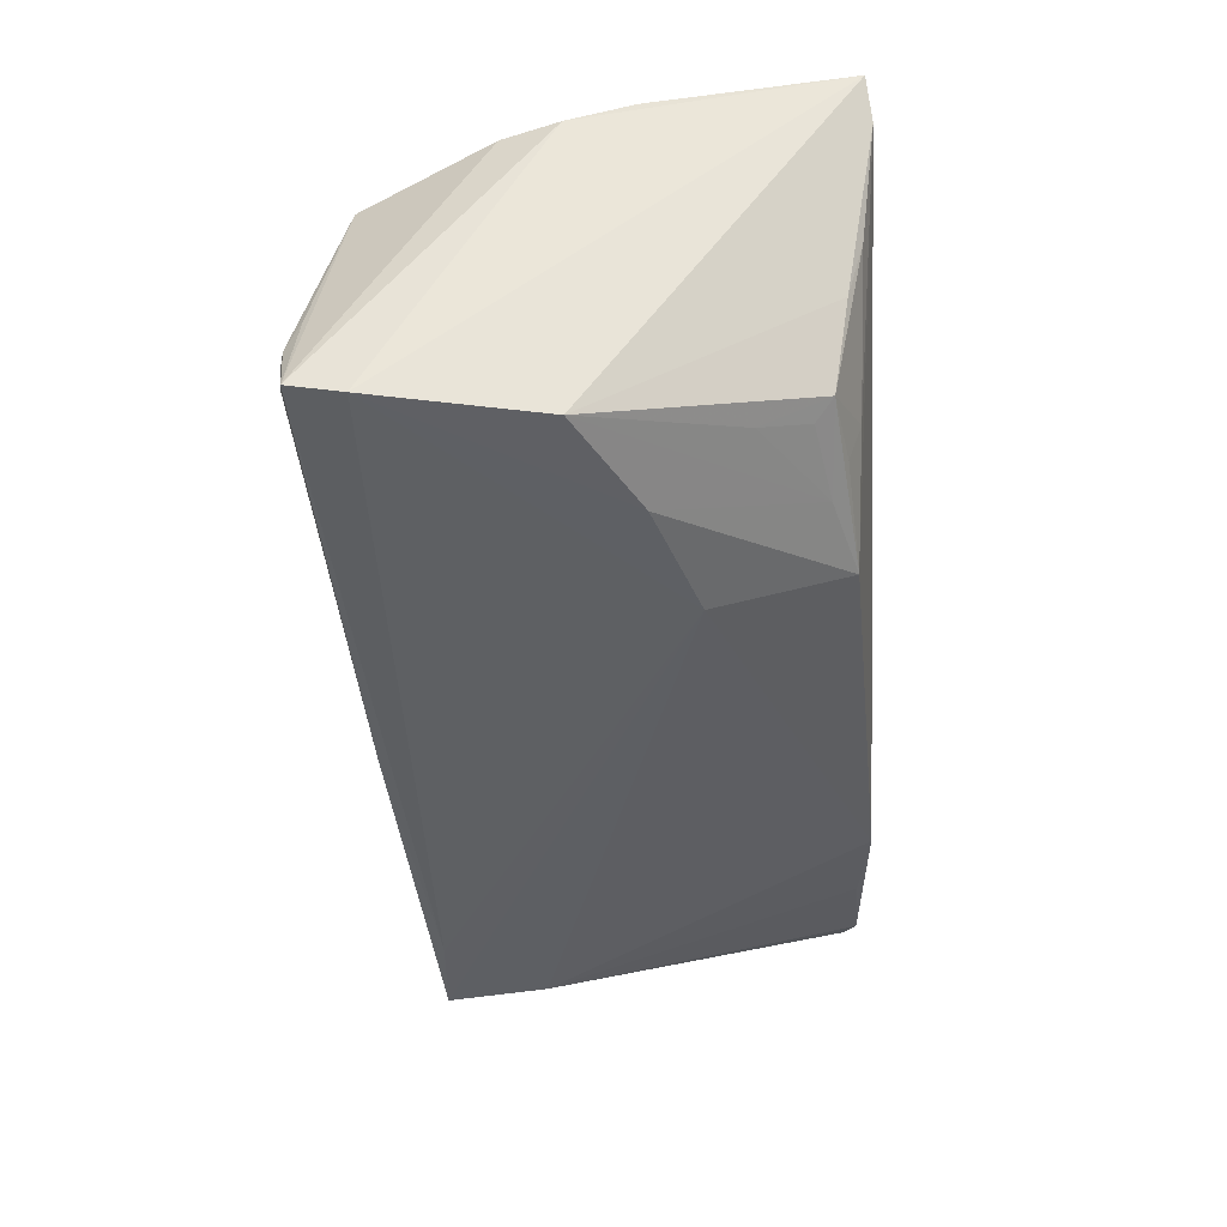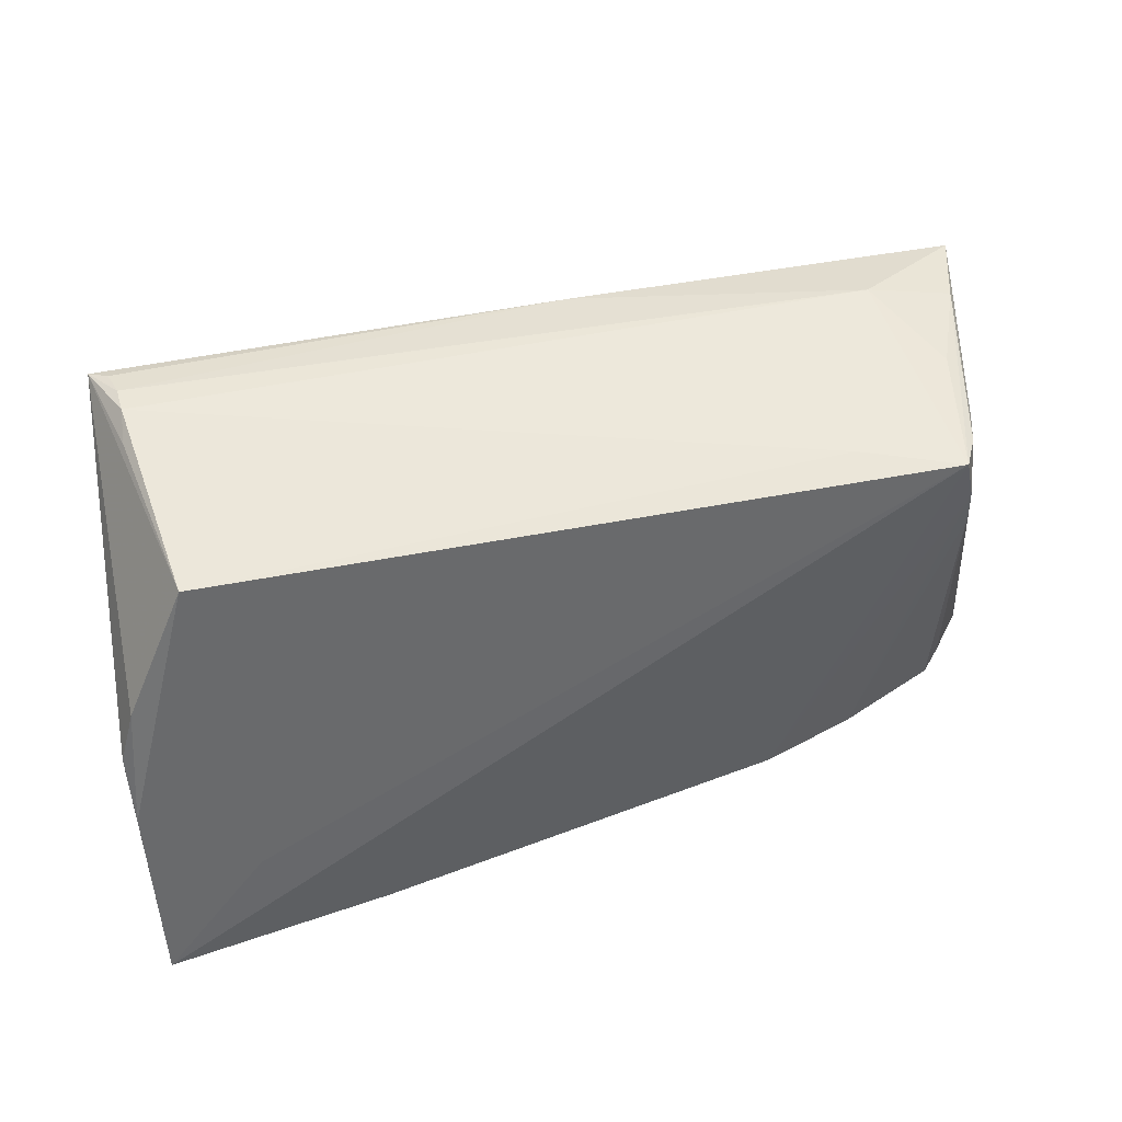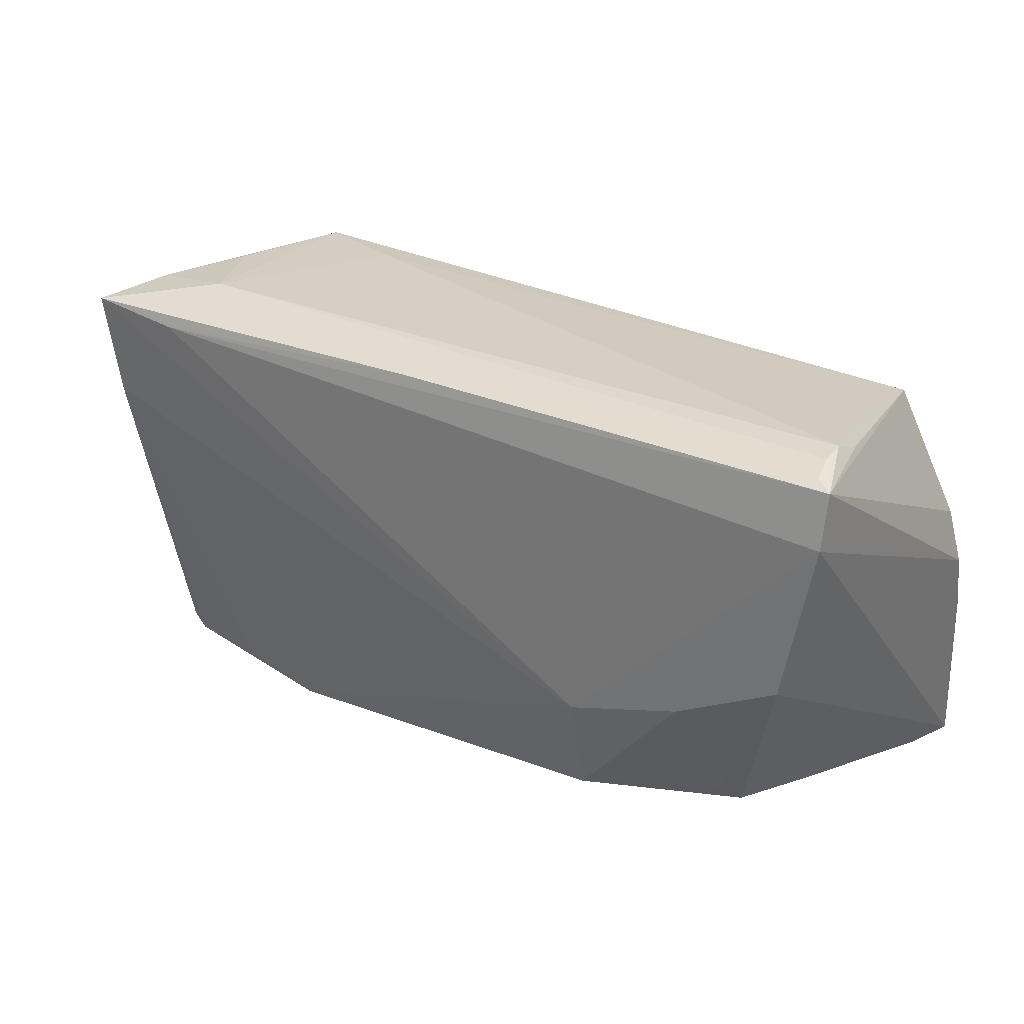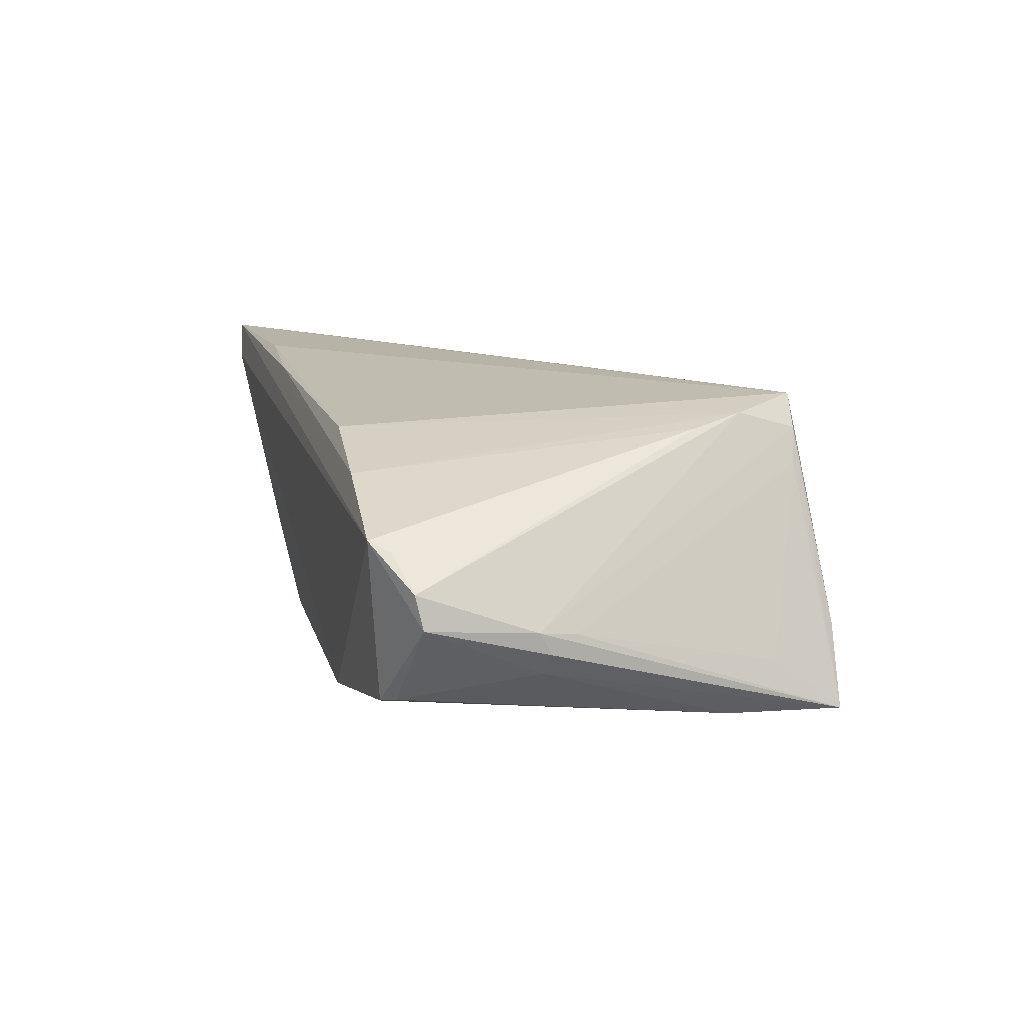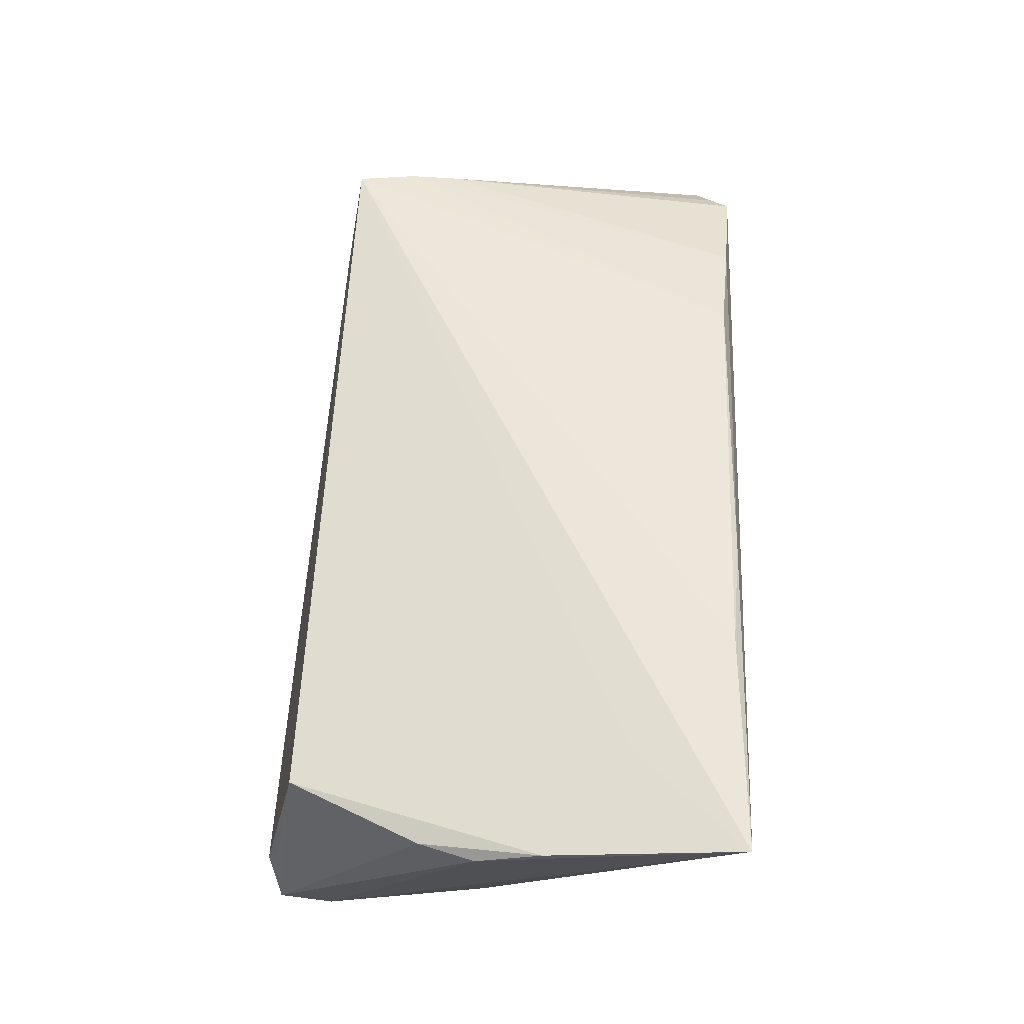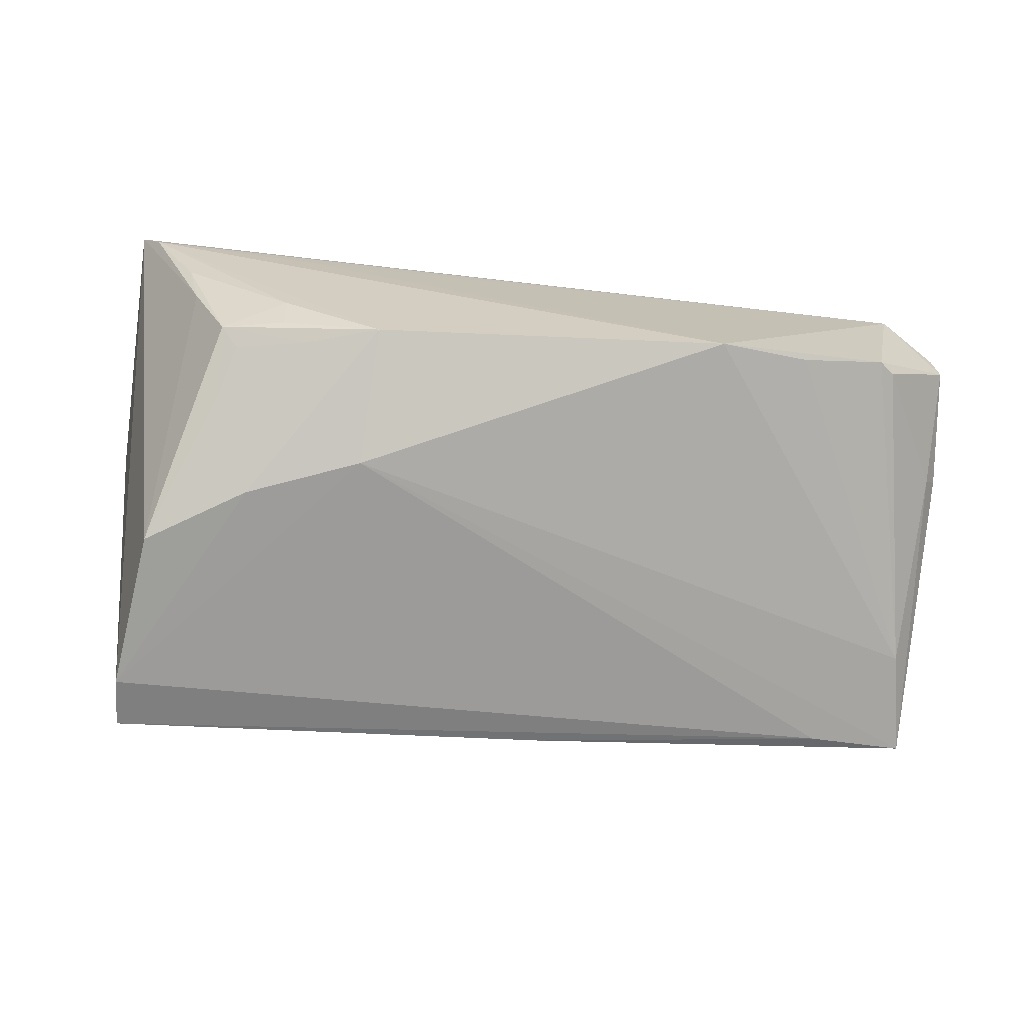
<metadata>
{"format":"obj","ext":"obj","renderer":"f3d","projection":"perspective","resolution":1024,"background":"white","views":[{"elev":-45.9,"azim":-87.0,"up":"+Z"},{"elev":46.2,"azim":-19.1,"up":"+Y"},{"elev":33.4,"azim":-150.6,"up":"+Y"},{"elev":11.5,"azim":74.4,"up":"+Z"},{"elev":59.3,"azim":-87.9,"up":"+Z"},{"elev":-74.0,"azim":-5.8,"up":"+Z"}]}
</metadata>
<code>
v 0.05505 -0.02435 0.002342
v -0.02603 -0.02209 -0.01484
v 0.04353 0.02357 -0.01492
v -0.04403 0.03001 -0.01062
v -0.0291 -0.02381 -0.01226
v -0.04346 -0.02615 0.00386
v -0.04389 0.02999 -0.01373
v 0.04458 0.01038 0.01676
v 0.05593 -0.007001 -0.002841
v -0.03143 -0.004121 -0.02125
v -0.01337 -0.02693 0.0179
v -0.0508 0.009748 0.01381
v -0.04629 0.02903 -0.01859
v -0.04052 -0.01408 0.01892
v -0.0178 -0.009119 -0.02095
v 0.05119 0.02468 -0.005076
v -0.03628 -0.01455 -0.0154
v -0.01712 -0.02484 -0.01596
v -0.04432 0.0295 -0.017
v -0.05267 0.003198 0.01386
v -0.05267 -0.004422 0.0164
v -0.05267 -0.02737 0.01989
v 0.04575 0.02447 0.00513
v 0.04549 -0.02624 -0.01168
v 0.04357 0.01604 0.01817
v 0.05473 -0.01042 -0.007279
v -0.03292 -0.02626 -0.001234
v 0.04727 -0.02479 -0.01118
v -0.0435 0.003119 -0.02122
v 0.02365 -0.0263 0.01536
v -0.04984 -0.02791 0.01545
v -0.03679 -0.0224 -0.01168
v 0.05494 0.02428 -0.01388
v -0.02952 -0.02544 -0.007504
v 0.0563 -0.0112 -0.002368
v 0.04914 -0.02809 0.007091
v 0.02999 0.024 0.01513
v -0.04158 -0.02422 -0.002346
v 0.007951 0.02703 -0.01594
v 0.04547 0.02197 0.01247
v -0.04348 0.02511 0.01272
v 0.05407 0.01664 -0.007931
v -0.04479 0.02834 -0.00698
v 0.03598 -0.02723 0.01196
v 0.02511 -0.02725 -0.01544
v -0.04802 0.01554 0.01341
v -0.04637 0.02271 -0.02019
v 0.0357 -0.02596 -0.01376
v -0.03472 -0.02034 -0.01324
v 0.04373 0.02255 0.01628
v -0.02827 -0.02789 0.011
v 0.05102 -0.02582 0.006037
v -0.02636 -0.02619 0.01948
v 0.05286 0.01176 -0.01413
v 0.05623 -0.009791 -0.004883
v 0.04123 0.02659 -0.00675
v 0.05566 -0.02354 -0.001478
v 0.04135 0.02279 0.01989
f 47 22 20
f 20 22 21
f 22 41 21
f 22 58 14
f 14 41 22
f 58 41 14
f 20 21 12
f 32 38 29
f 22 47 29
f 29 38 22
f 53 58 22
f 53 30 58
f 36 51 45
f 36 44 22
f 36 8 44
f 33 26 54
f 54 26 28
f 46 21 41
f 41 12 46
f 46 12 21
f 33 40 42
f 50 40 33
f 35 40 50
f 13 12 41
f 13 47 20
f 20 12 13
f 6 38 32
f 32 29 17
f 10 29 47
f 58 30 25
f 25 50 58
f 25 30 44
f 44 8 25
f 35 50 25
f 25 1 35
f 8 1 25
f 11 53 22
f 30 53 11
f 22 44 11
f 44 30 11
f 55 33 35
f 55 26 33
f 24 36 45
f 24 54 28
f 52 1 8
f 8 36 52
f 52 36 1
f 35 33 9
f 33 42 9
f 9 40 35
f 9 42 40
f 37 41 58
f 37 4 41
f 43 13 41
f 41 4 43
f 43 4 13
f 34 6 32
f 38 6 31
f 22 38 31
f 31 36 22
f 51 36 31
f 6 34 31
f 45 51 31
f 18 32 2
f 2 10 18
f 2 17 29
f 29 10 2
f 15 54 45
f 15 45 18
f 18 10 15
f 33 54 15
f 15 10 47
f 35 1 57
f 57 55 35
f 26 55 57
f 57 24 28
f 28 26 57
f 1 36 57
f 36 24 57
f 45 54 48
f 48 24 45
f 54 24 48
f 33 39 56
f 4 37 56
f 56 37 58
f 13 4 7
f 4 56 7
f 7 56 39
f 5 32 18
f 18 34 5
f 5 34 32
f 27 34 18
f 27 31 34
f 18 45 27
f 45 31 27
f 32 17 49
f 49 2 32
f 17 2 49
f 3 15 47
f 33 15 3
f 3 39 33
f 47 13 3
f 13 39 3
f 33 56 16
f 16 50 33
f 58 50 16
f 19 39 13
f 13 7 19
f 19 7 39
f 23 56 58
f 58 16 23
f 23 16 56

</code>
